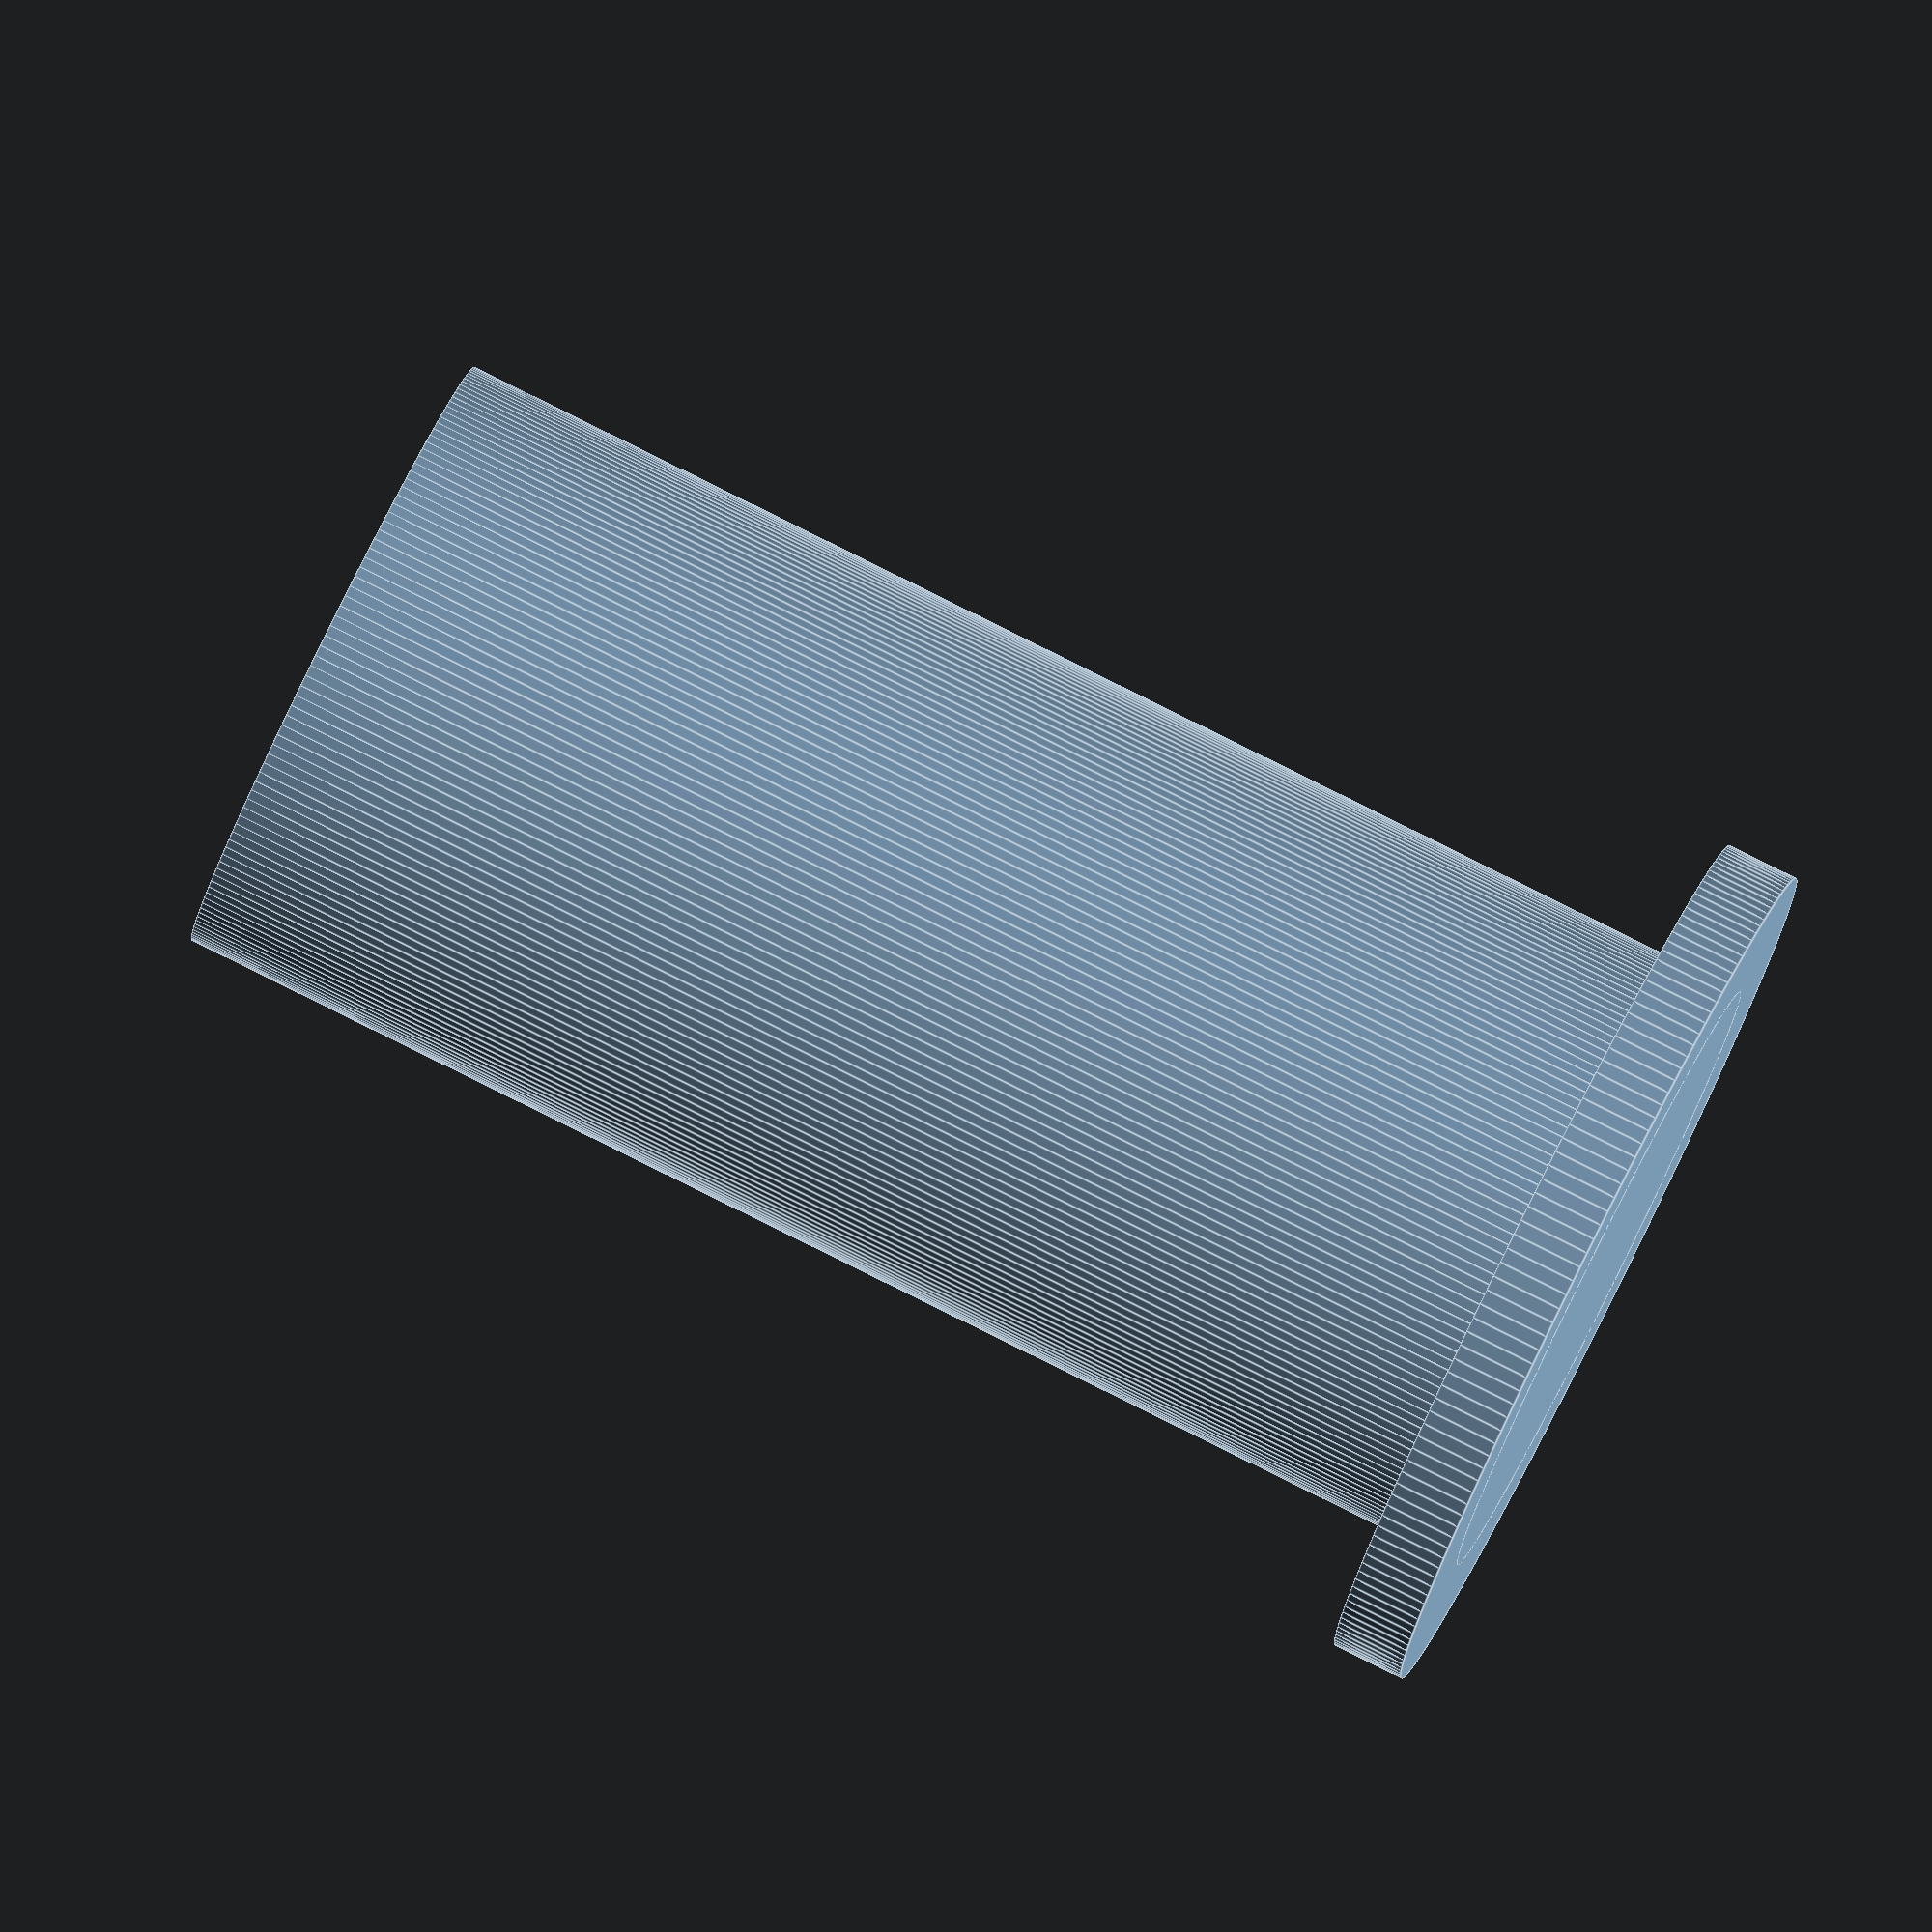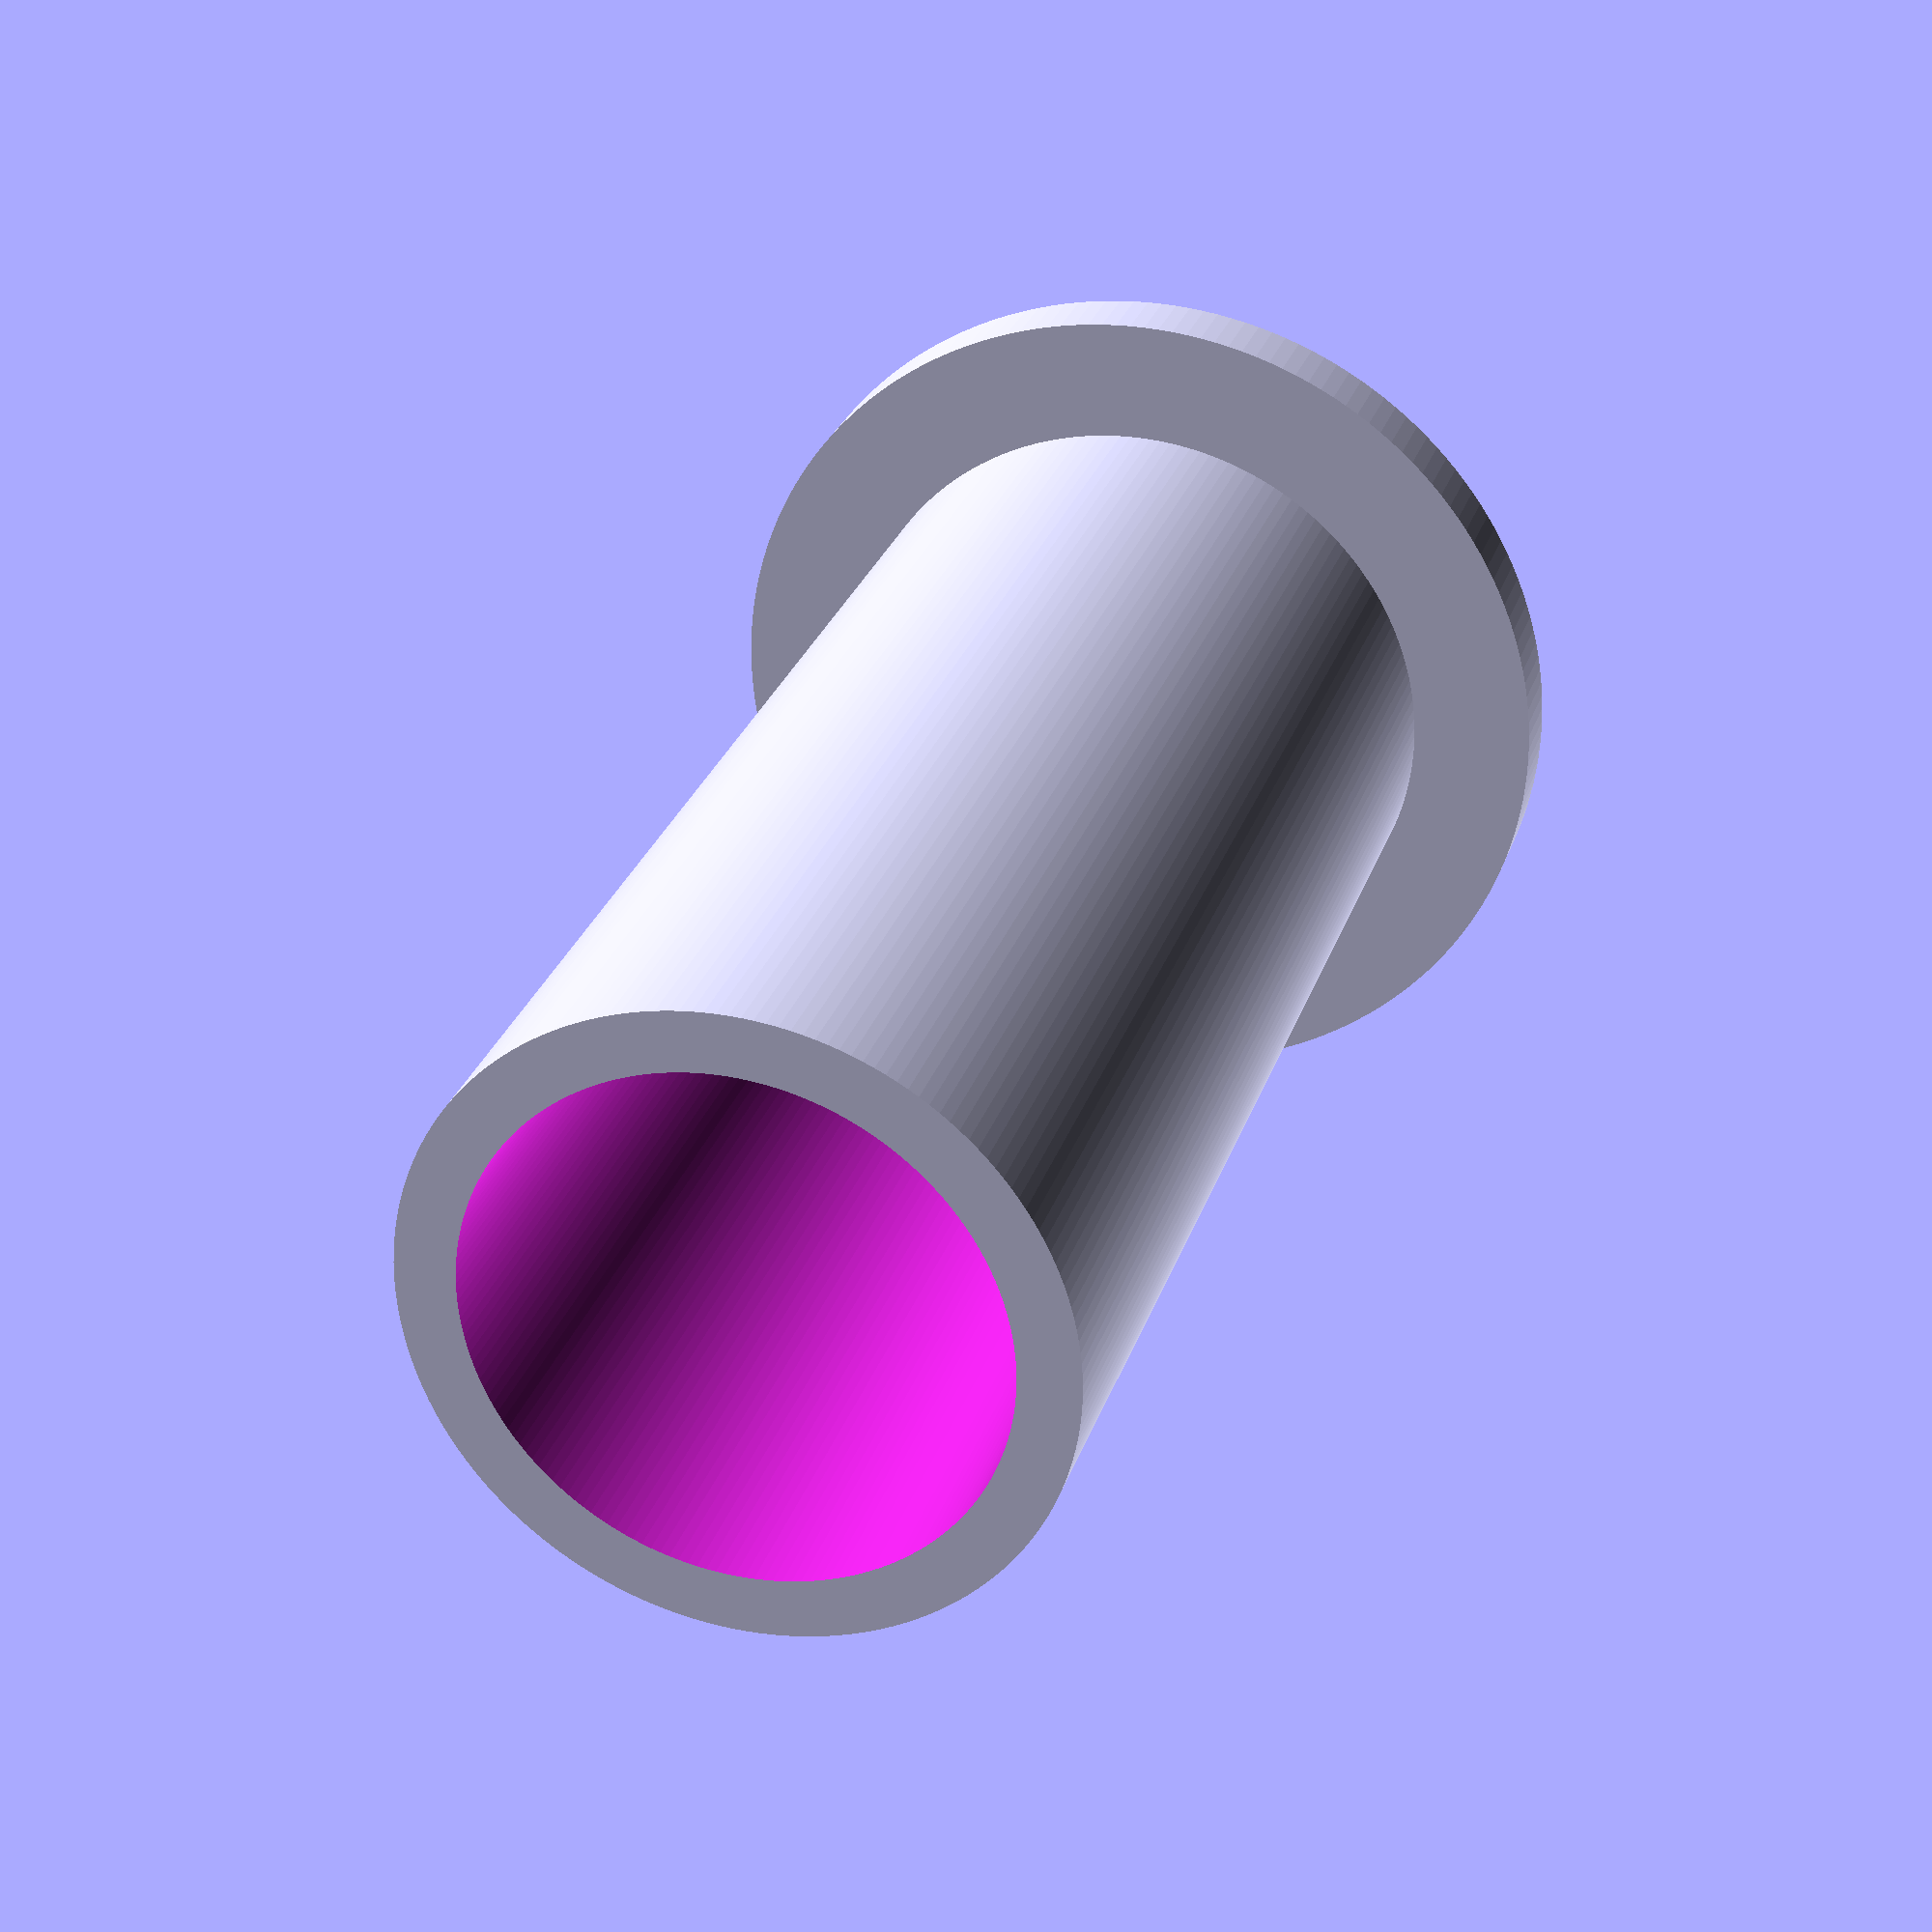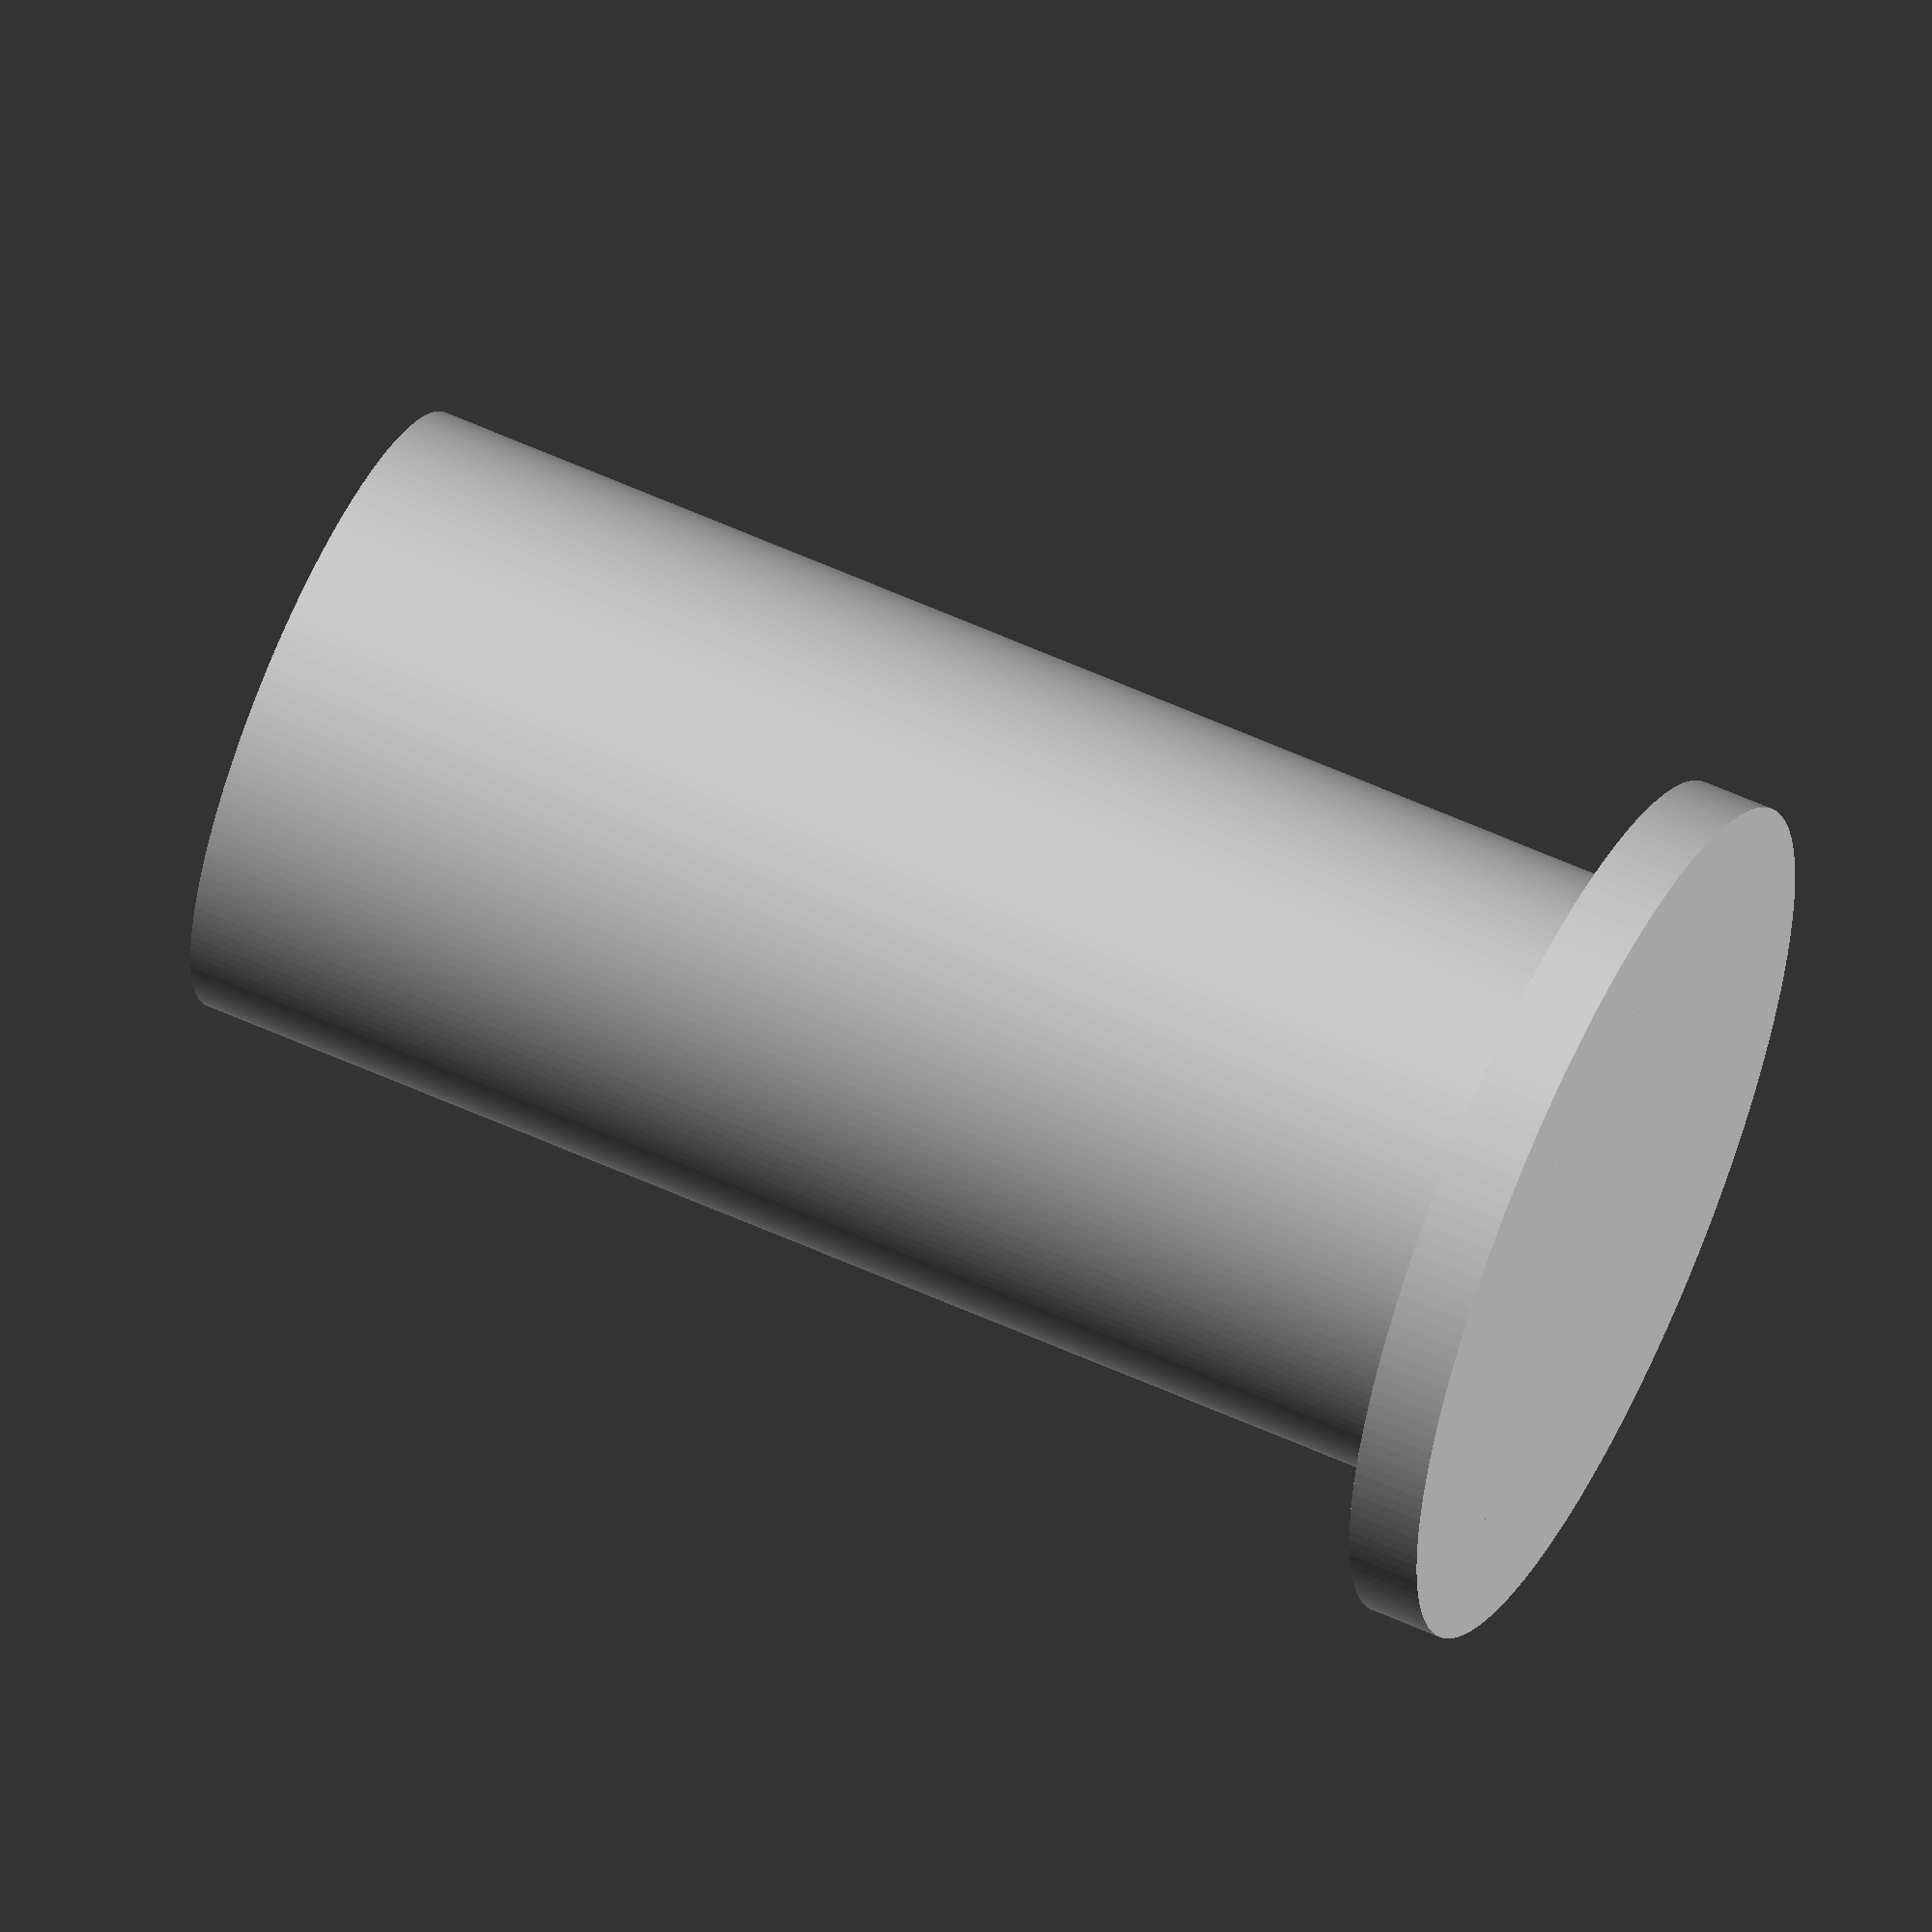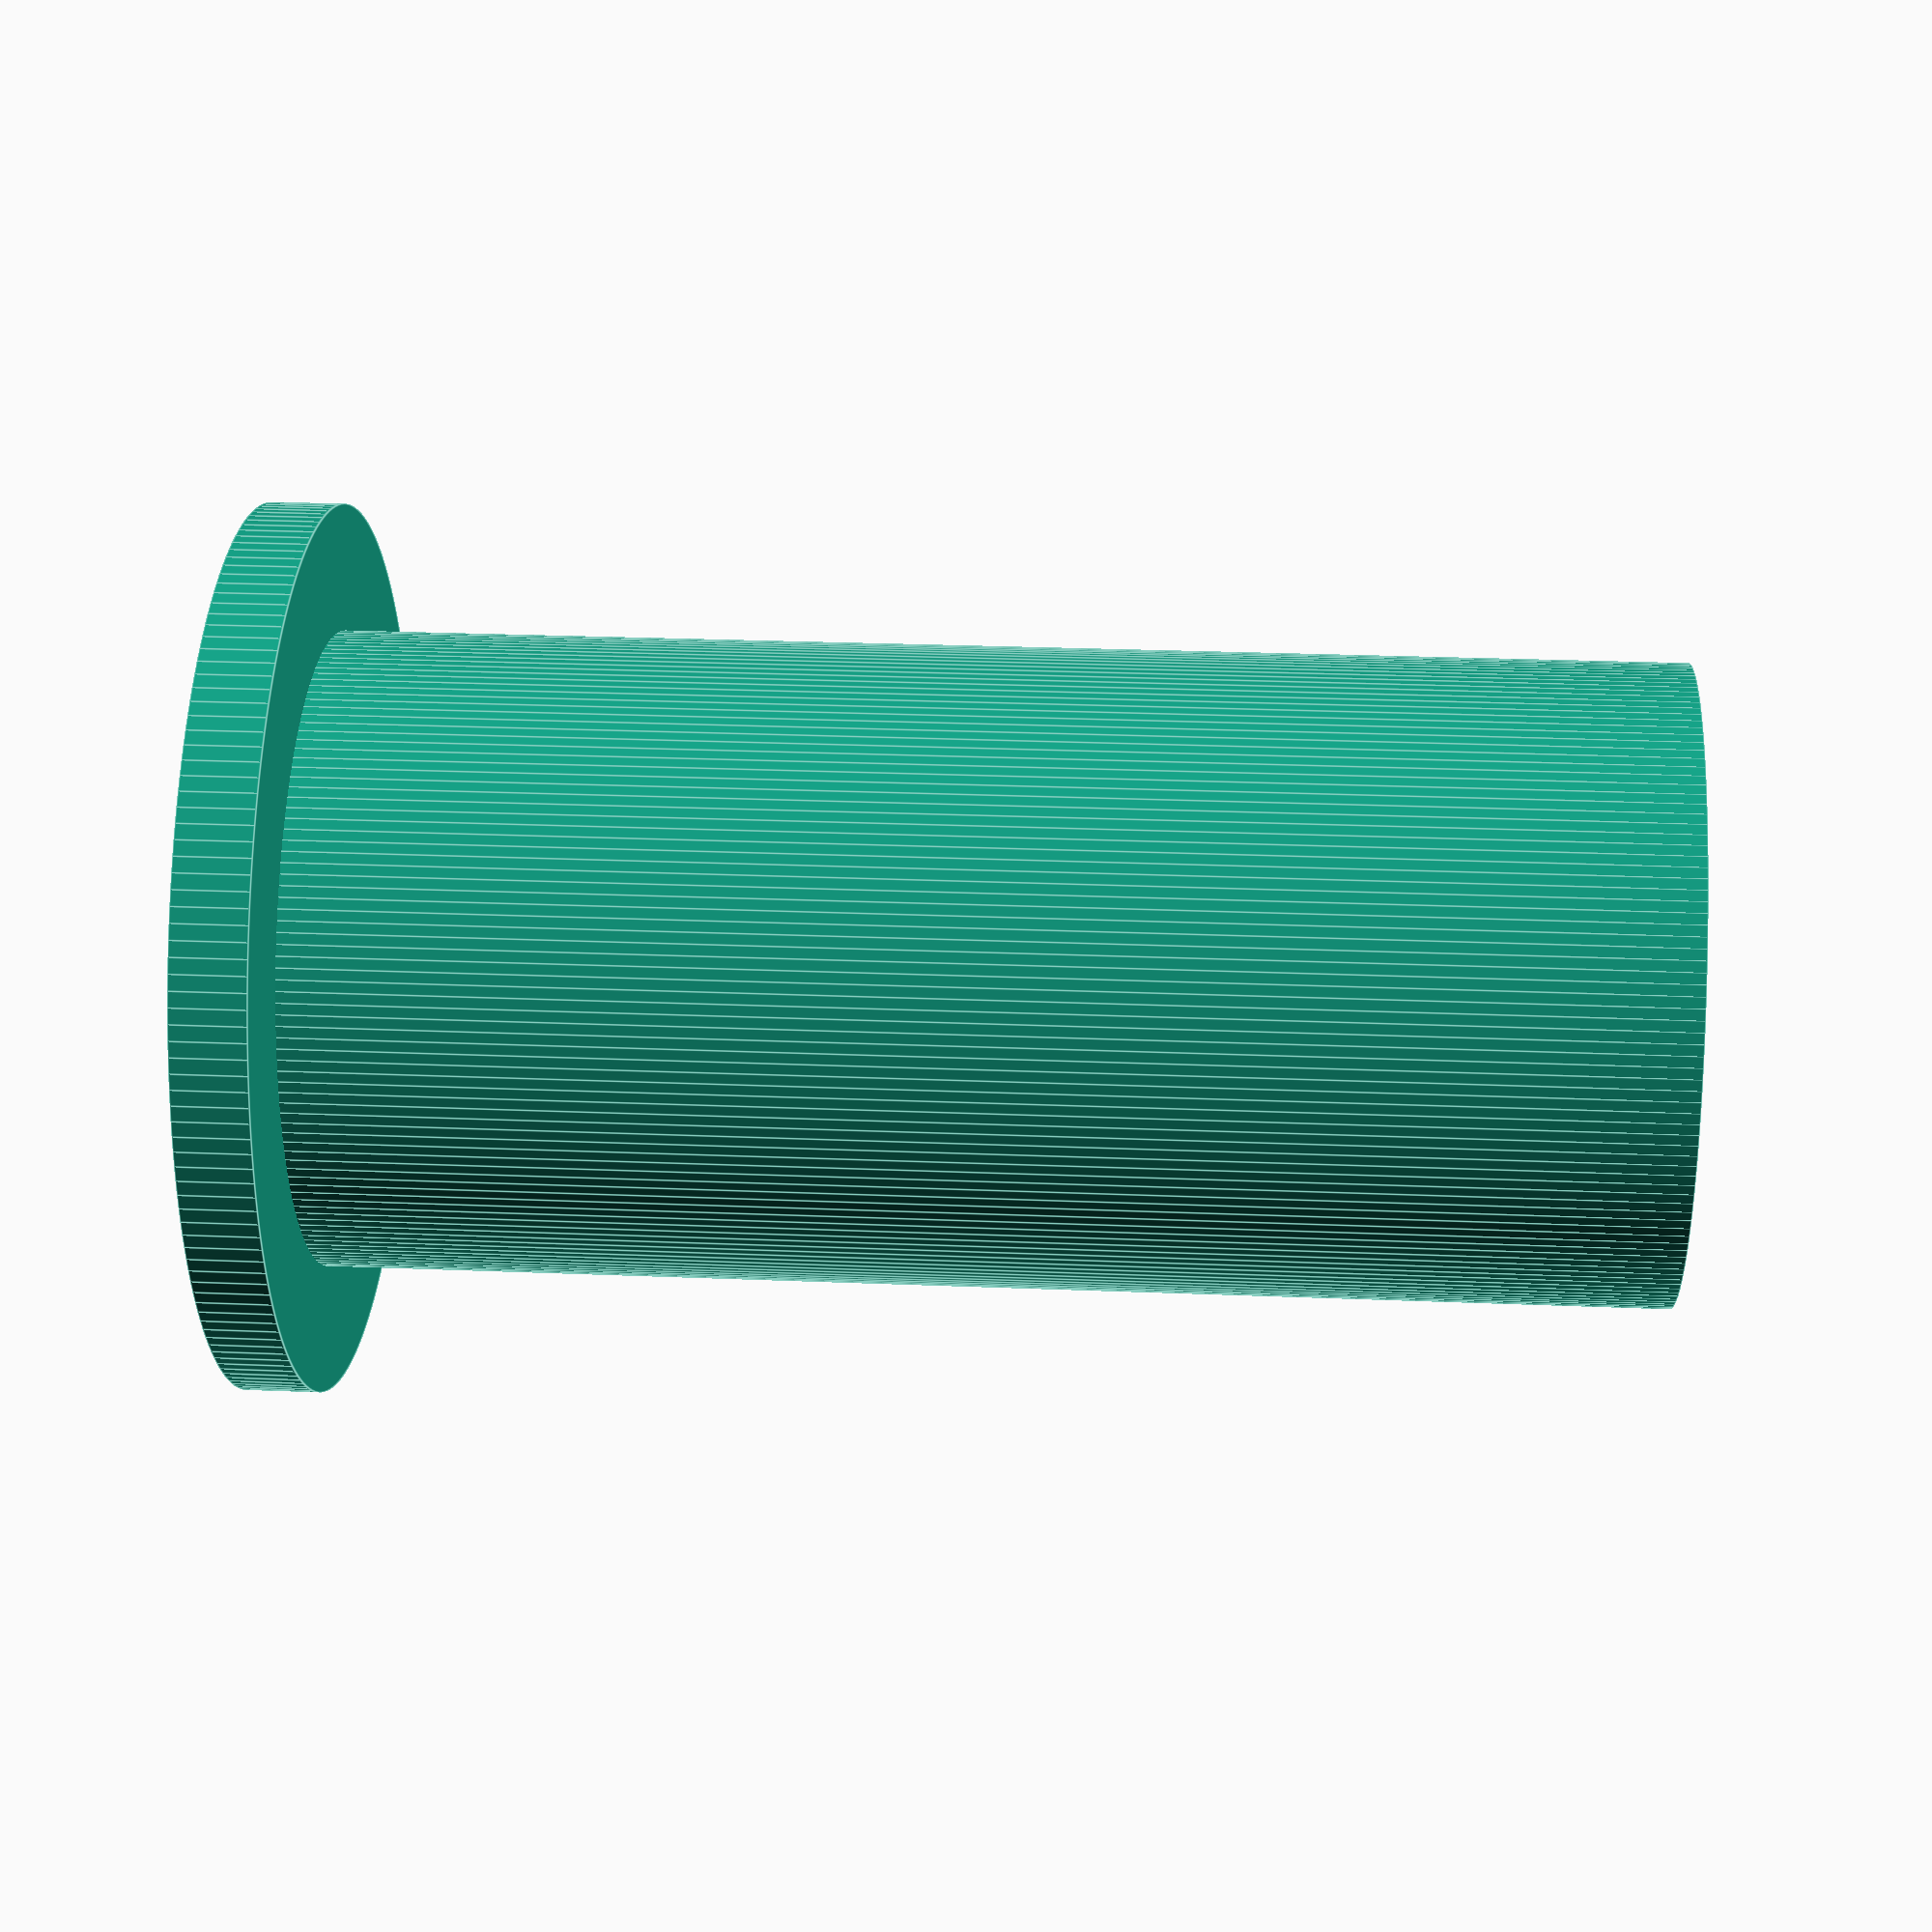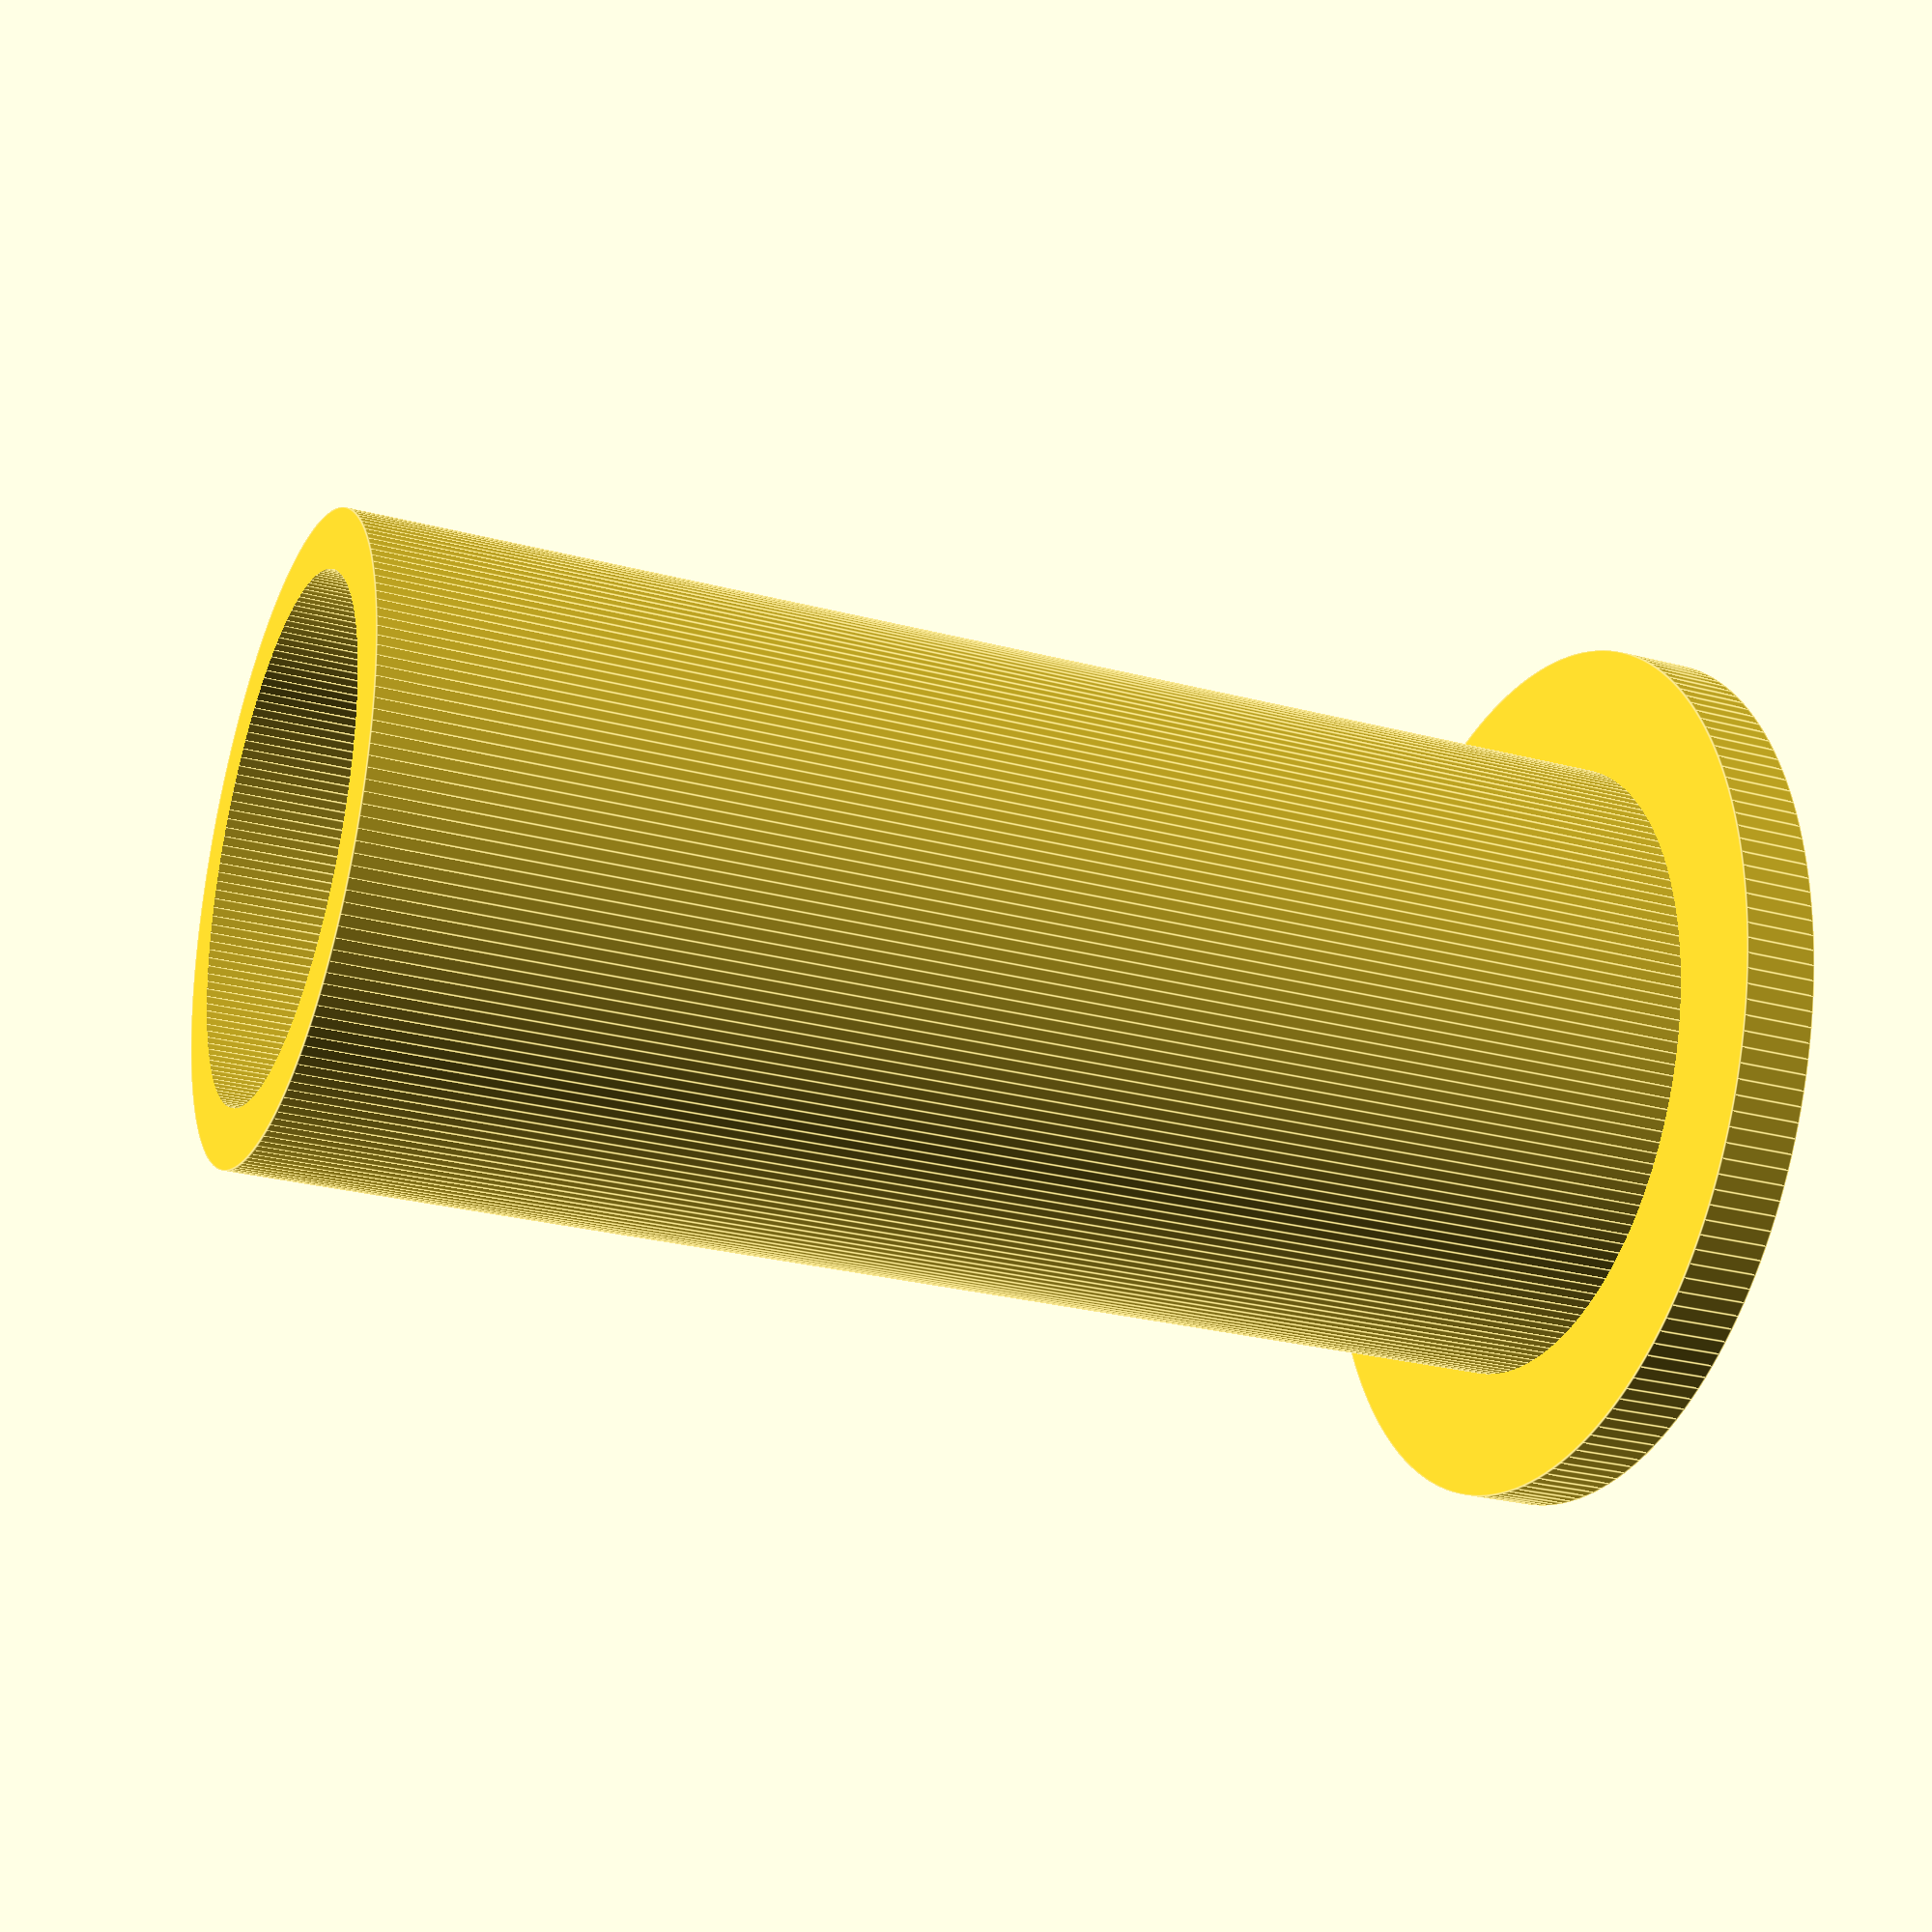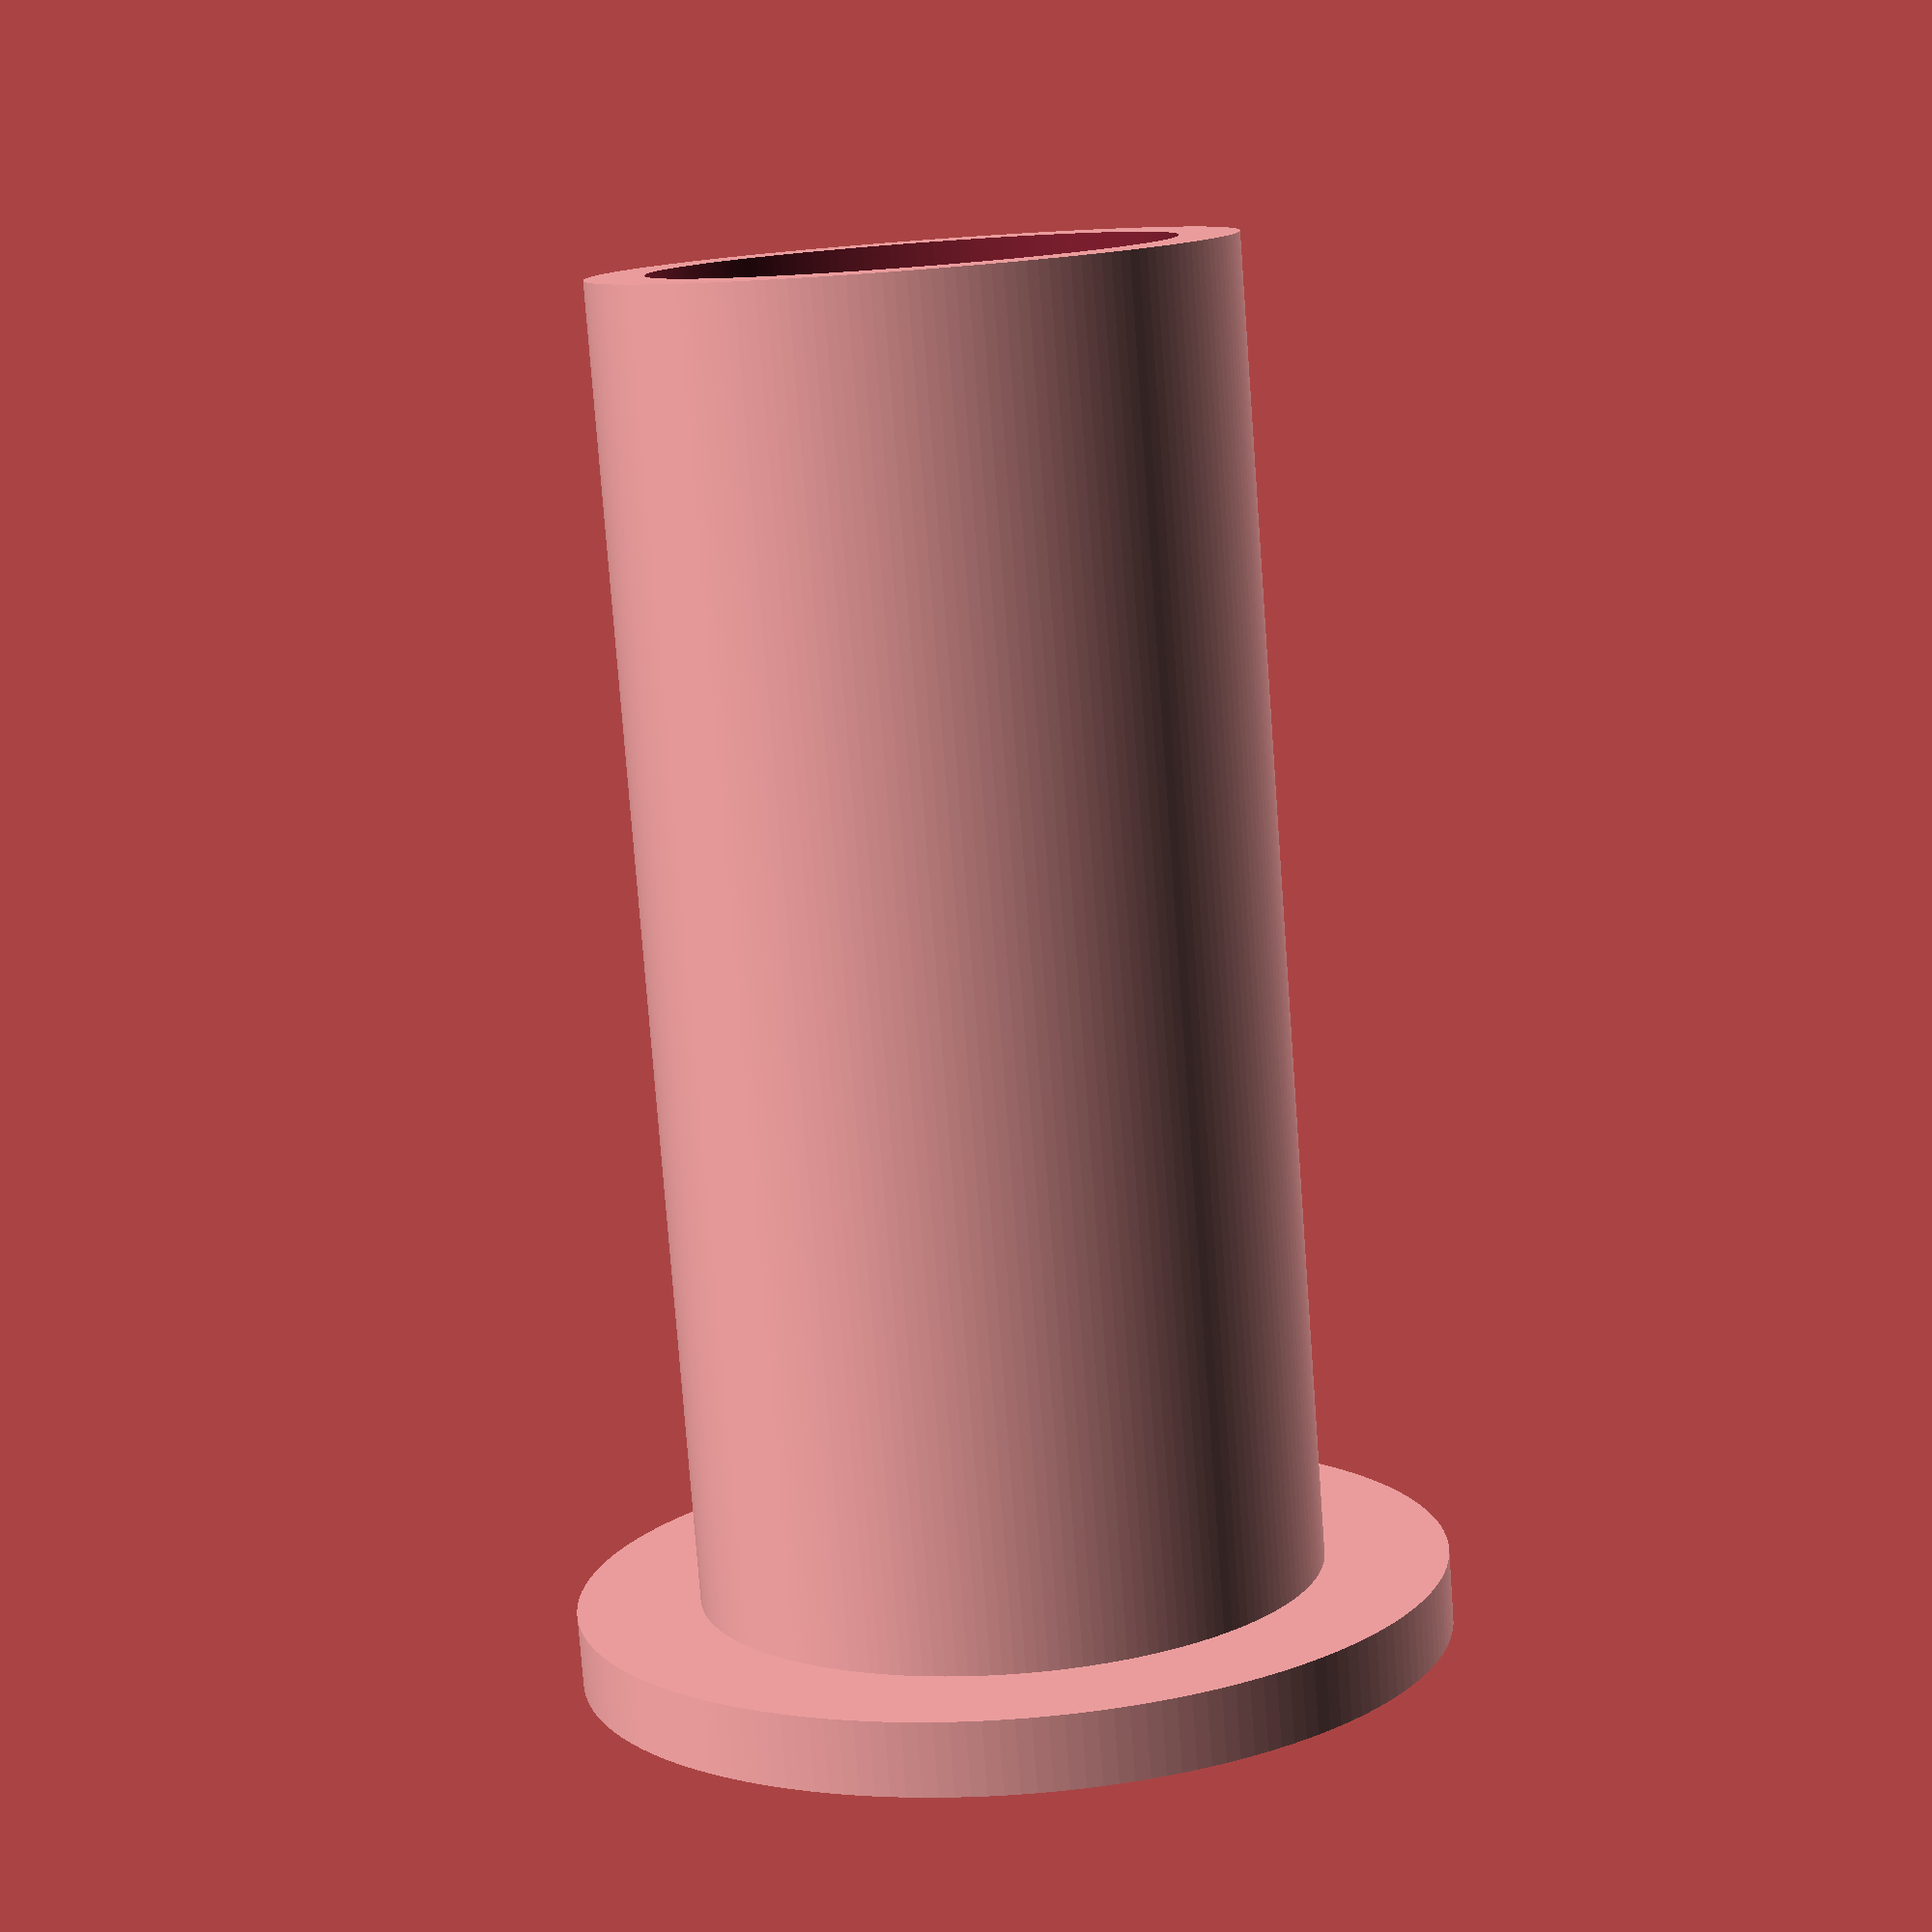
<openscad>
inner_rad = 3.5;
outer_rad = 4.3;
cap_rad = 6;
cap_height = 1;
height = 18;
$fn=180;
difference() {
    union() {
        cylinder(h=cap_height, r=cap_rad);
        cylinder(h=cap_height+height, r=outer_rad);
    }
    translate([0,0,cap_height])
    cylinder(h=height+.1, r=inner_rad);
}
</openscad>
<views>
elev=276.3 azim=173.4 roll=116.4 proj=o view=edges
elev=331.5 azim=46.8 roll=16.9 proj=p view=solid
elev=301.0 azim=101.3 roll=115.1 proj=o view=solid
elev=154.8 azim=9.6 roll=266.2 proj=p view=edges
elev=26.6 azim=238.7 roll=67.4 proj=p view=edges
elev=259.1 azim=186.2 roll=175.7 proj=p view=solid
</views>
